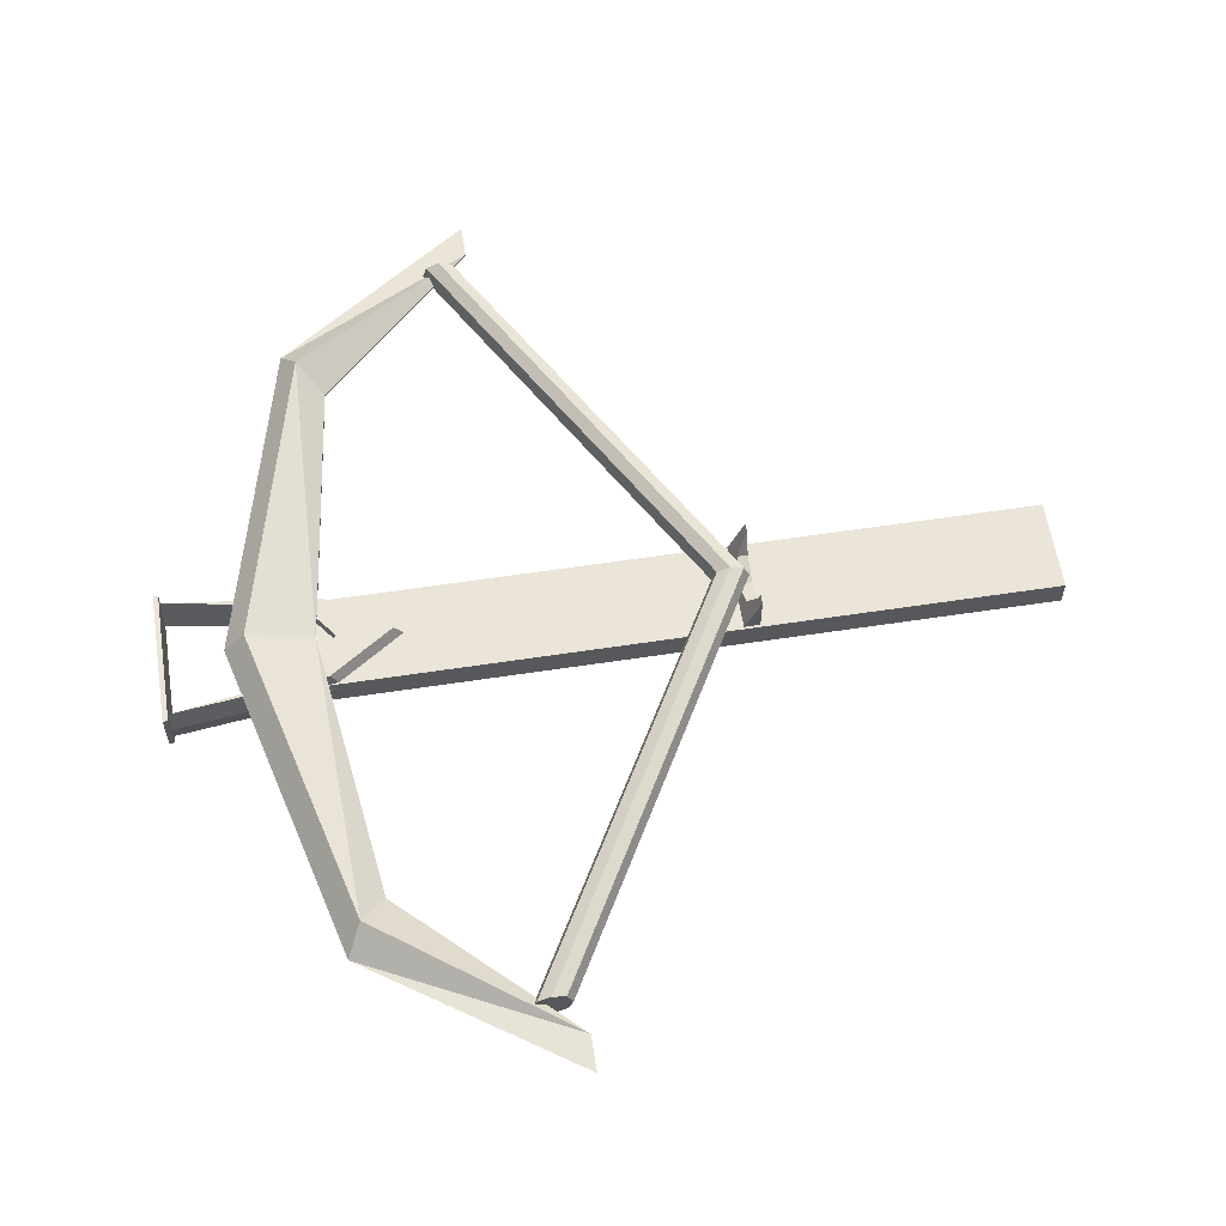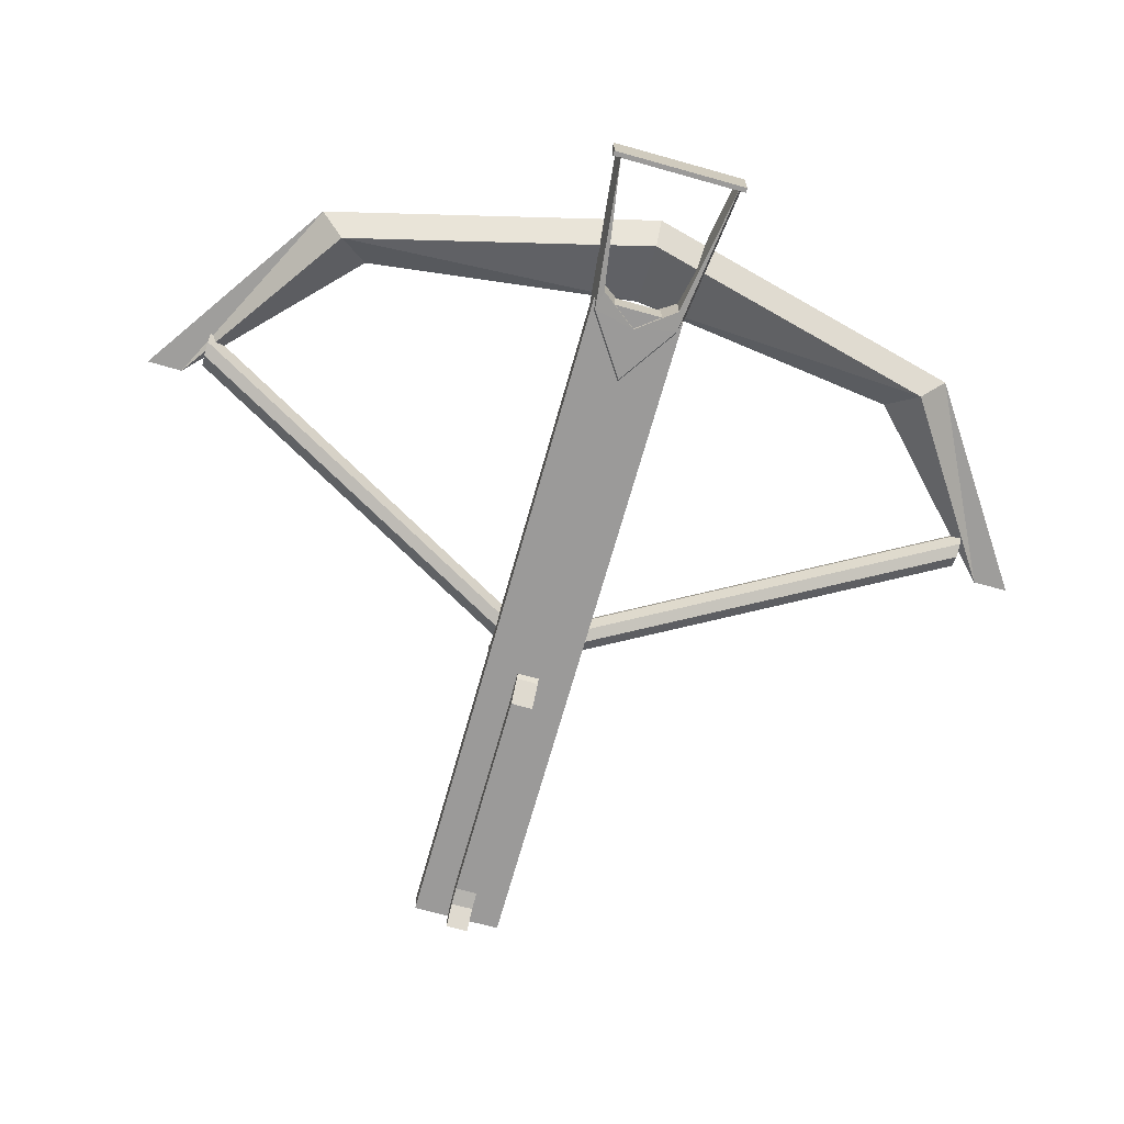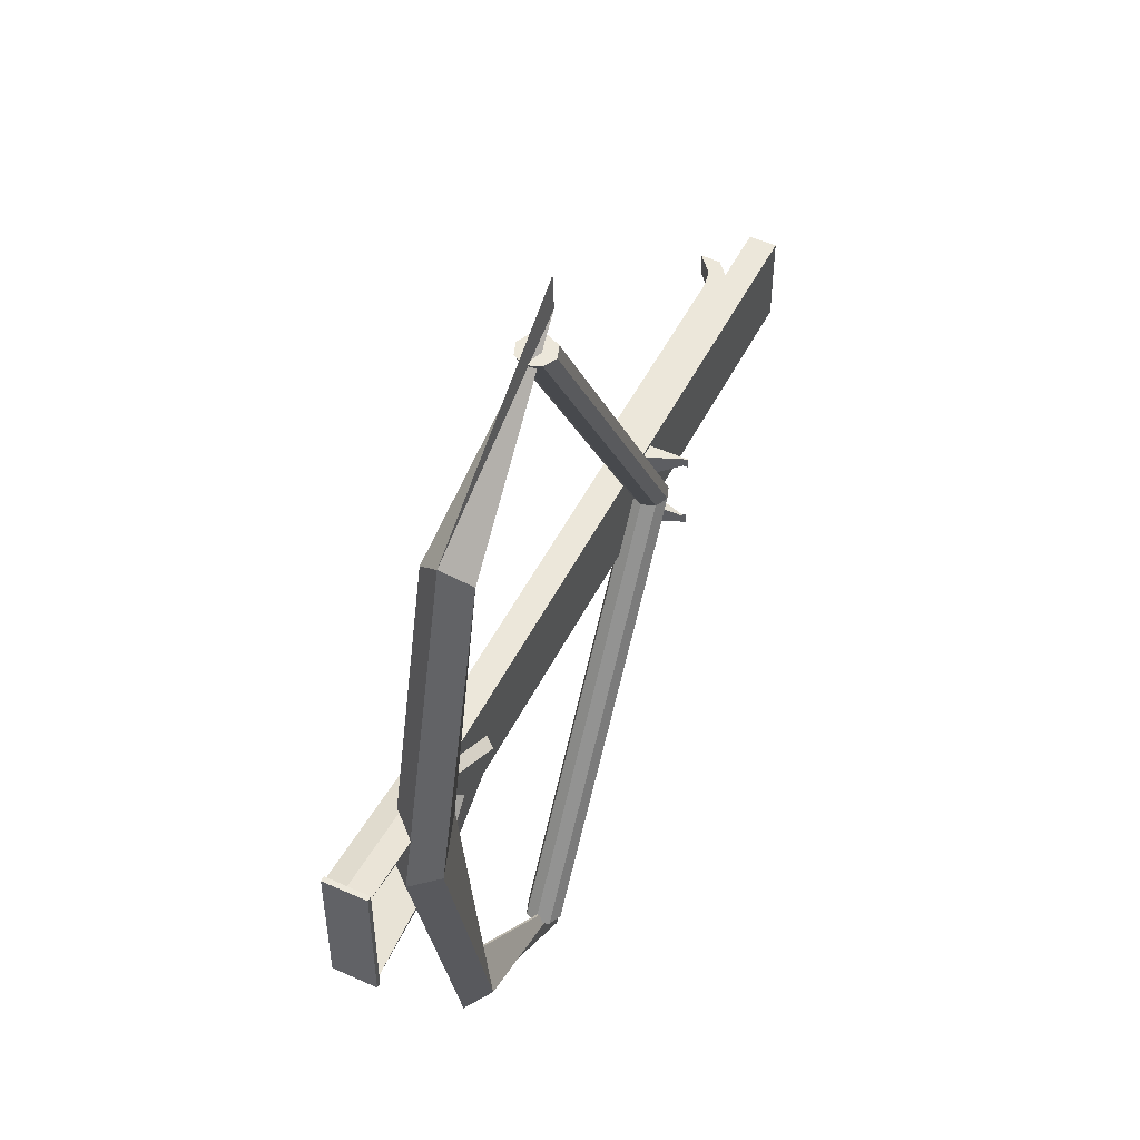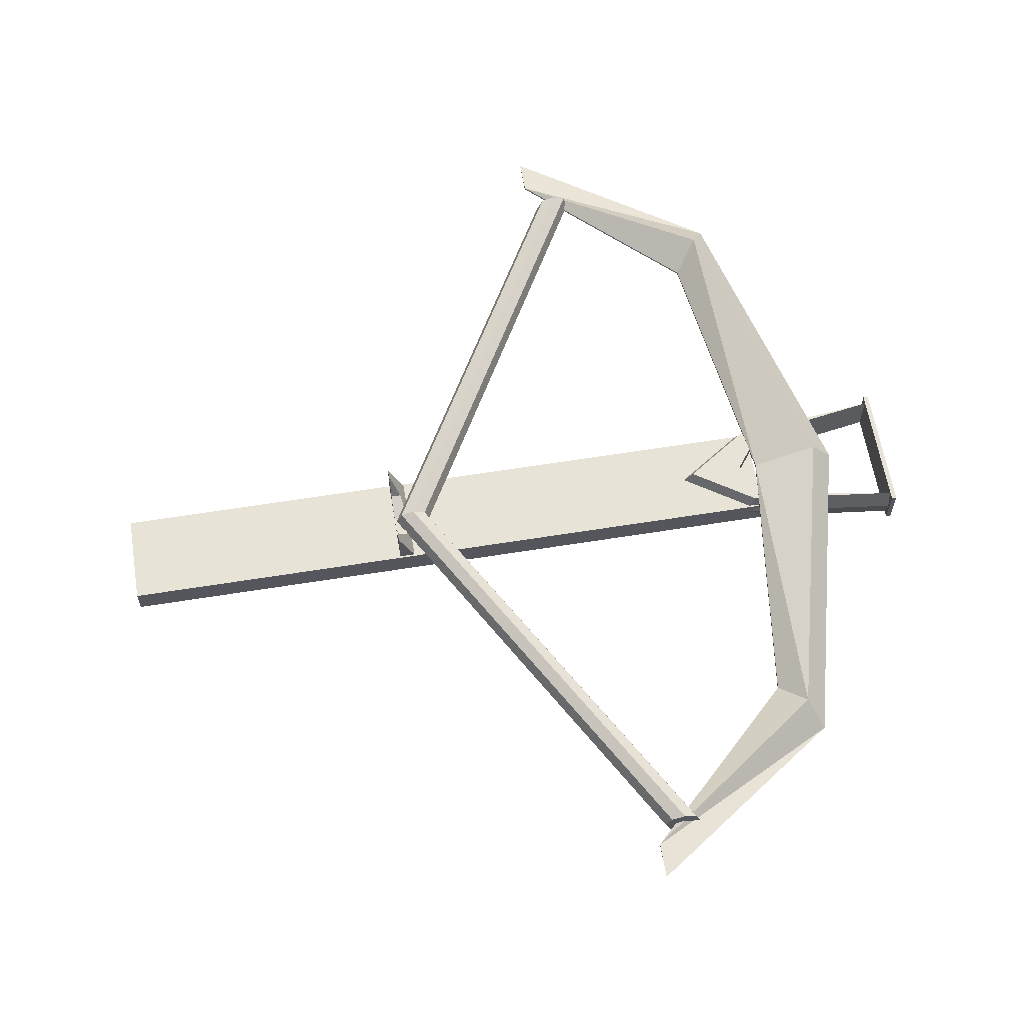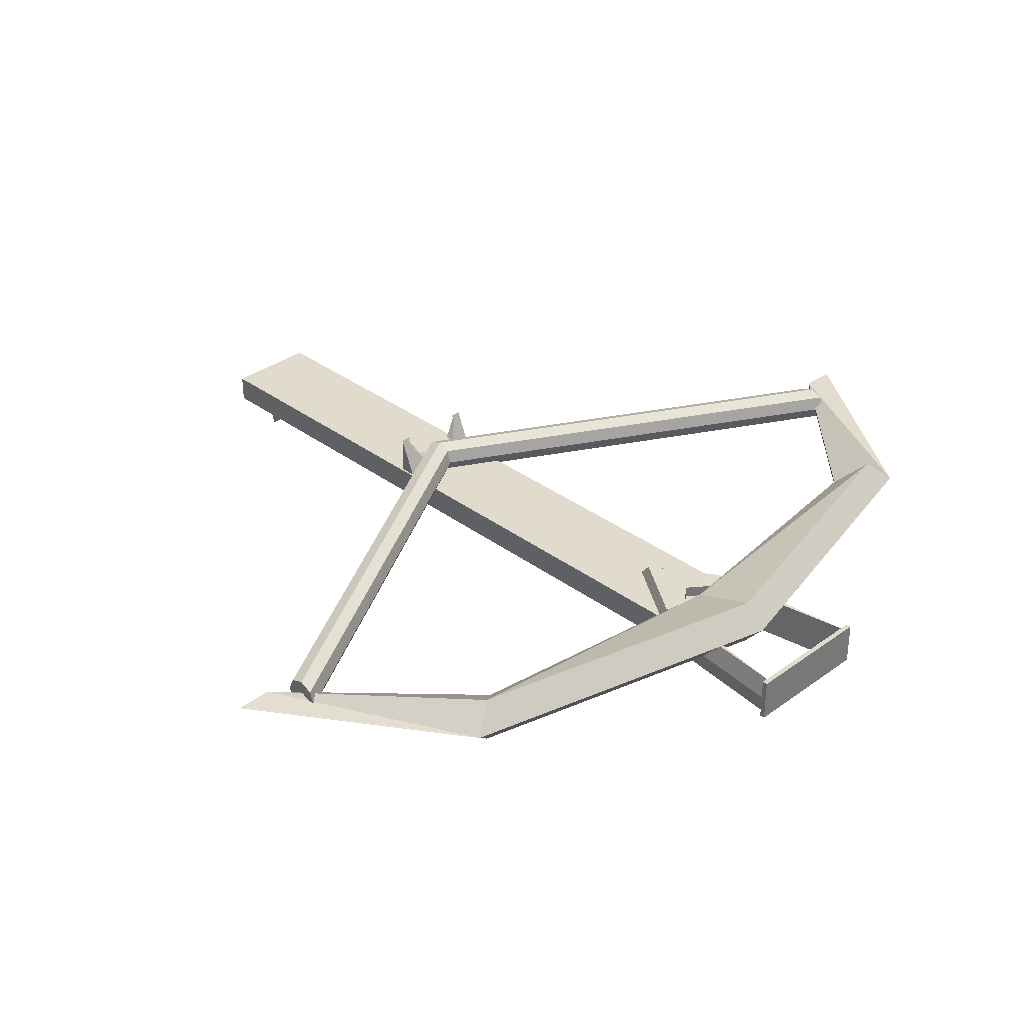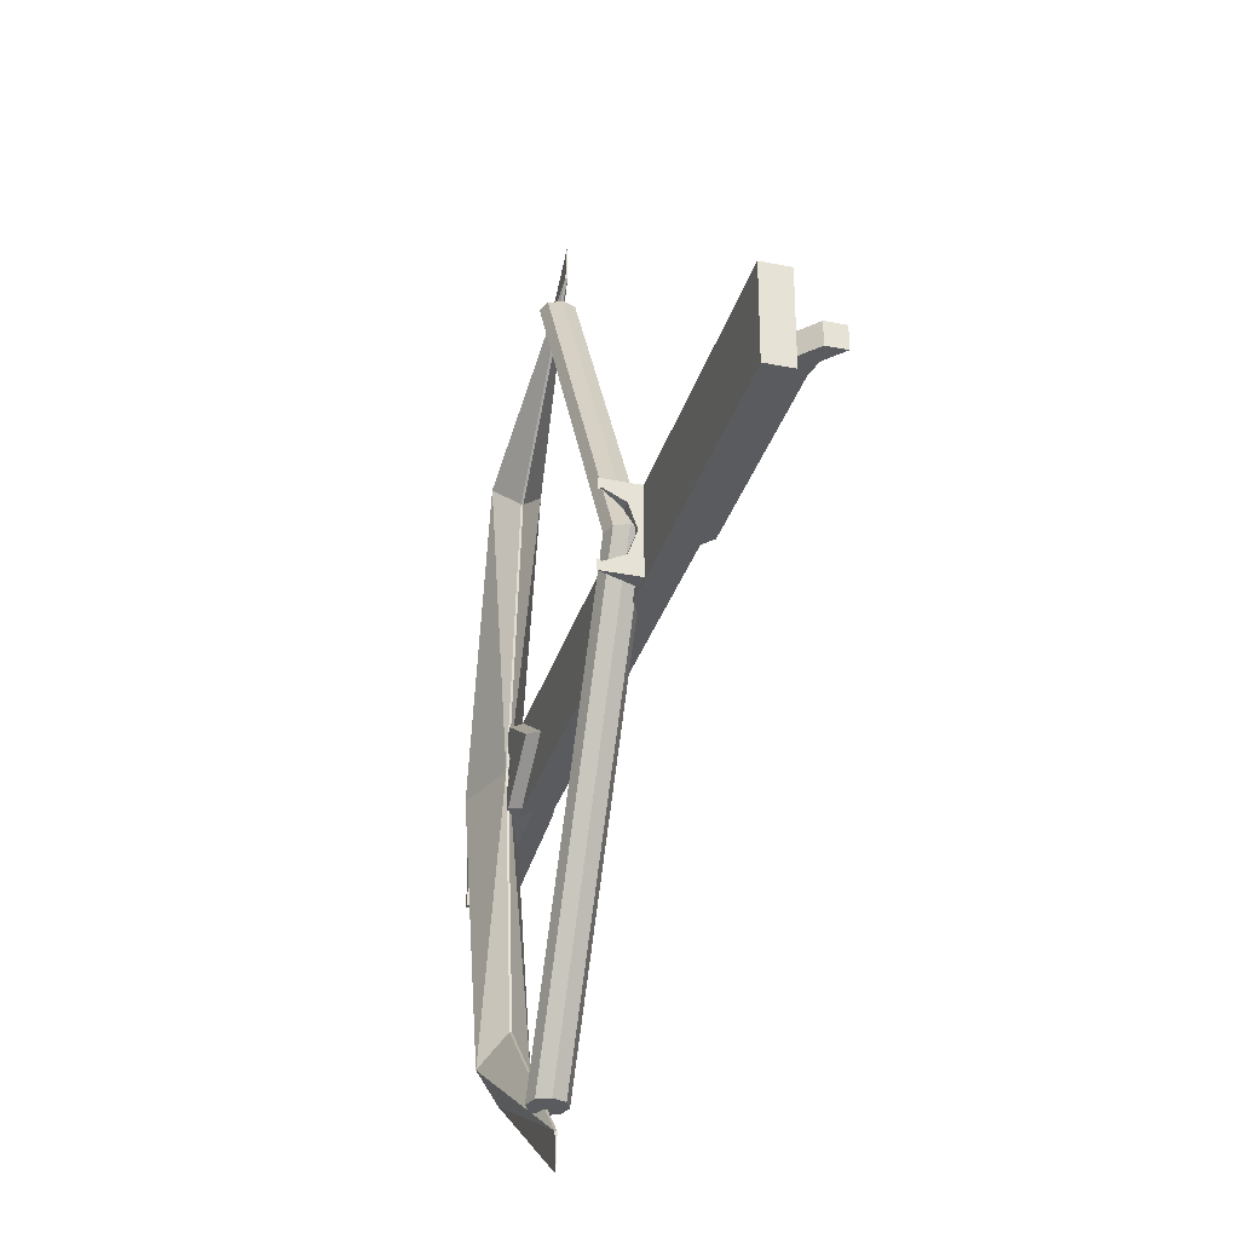
<metadata>
{"format":"obj","ext":"obj","renderer":"f3d","projection":"perspective","resolution":1024,"background":"white","views":[{"elev":59.5,"azim":171.1,"up":"+Y"},{"elev":-69.5,"azim":74.3,"up":"+Y"},{"elev":50.7,"azim":116.1,"up":"+Z"},{"elev":61.6,"azim":-9.3,"up":"+Y"},{"elev":33.9,"azim":45.2,"up":"+Y"},{"elev":-32.2,"azim":-105.8,"up":"+Z"}]}
</metadata>
<code>
o Sphere
v 1.693 0.1322 -0
v 1.693 -0.1322 -0
v 1.342 0.00598 -0
v 1.342 -0.00598 -0
v 0.4284 -0.09988 2.22
v 0.533 -0.00496 -2.155
v 0.5005 -0.07413 2.22
v 0.5002 -0.07413 -2.155
v 0.5332 -0.00496 2.22
v 0.4281 -0.09988 -2.155
v 0.5075 0.06712 2.22
v 0.359 -0.06712 -2.155
v 0.4383 0.09988 2.22
v 0.3332 0.00496 -2.155
v 0.3662 0.07413 2.22
v 0.366 0.07413 -2.155
v 0.3335 0.00496 2.22
v 0.4381 0.09988 -2.155
v 0.3592 -0.06712 2.22
v 0.5072 0.06712 -2.155
v 1.292 -0.2276 -0.2326
v 1.223 -0.1118 -0.2517
v 1.292 0.003914 -0.2326
v 0.9459 -0.2276 -0.000821
v 0.8486 -0.1118 -0.000821
v 0.9459 0.003914 -0.000821
v 1.292 -0.2276 0.2309
v 1.223 -0.1118 0.25
v 1.292 0.003914 0.2309
v 2.127 -0.2276 0.3269
v 2.127 -0.1118 0.3539
v 2.127 0.003914 0.3269
v 2.127 -0.2276 -0.3286
v 2.127 -0.1118 -0.3556
v 2.127 0.003914 -0.3286
v 1.239 -0.2276 -0.000821
v 1.239 0.003914 -0.000821
v 1.401 0.00365 -0.211
v 1.401 -0.2273 -0.211
v 1.401 -0.2273 0.2094
v 1.401 0.00365 0.2094
v -0.7427 -0.07413 0.03243
v -0.7099 -0.00496 0.03243
v -0.7357 0.06712 0.03243
v -0.8048 0.09988 0.03243
v -0.8769 0.07413 0.03244
v -0.9097 0.00496 0.03244
v -0.8839 -0.06712 0.03244
v -0.8148 -0.09988 0.03243
f 14 48 47
f 46 14 47
f 45 16 46
f 44 18 45
f 43 20 44
f 12 49 48
f 8 43 42
f 10 42 49
f 11 15 19
f 18 6 10
f 34 21 22
f 34 23 35
f 22 24 25
f 22 26 23
f 26 28 29
f 24 28 25
f 27 31 28
f 29 31 32
f 23 26 37
f 24 36 27
f 36 41 37
f 36 38 39
f 33 35 34
f 38 33 39
f 32 40 30
f 32 30 31
f 5 42 7
f 7 43 9
f 19 49 5
f 43 11 9
f 44 13 11
f 45 15 13
f 46 17 15
f 17 48 19
f 14 12 48
f 46 16 14
f 45 18 16
f 44 20 18
f 43 6 20
f 12 10 49
f 8 6 43
f 10 8 42
f 19 5 7
f 7 9 11
f 11 13 15
f 15 17 19
f 19 7 11
f 10 12 14
f 14 16 18
f 18 20 6
f 6 8 10
f 10 14 18
f 34 33 21
f 34 22 23
f 22 21 24
f 22 25 26
f 26 25 28
f 24 27 28
f 27 30 31
f 29 28 31
f 29 32 41
f 29 41 37
f 38 35 23
f 26 29 37
f 37 38 23
f 21 33 39
f 21 39 36
f 40 30 27
f 24 21 36
f 36 40 27
f 36 40 41
f 36 37 38
f 38 35 33
f 32 41 40
f 5 49 42
f 7 42 43
f 19 48 49
f 43 44 11
f 44 45 13
f 45 46 15
f 46 47 17
f 17 47 48
l 1 3
l 2 4
o Sphere.001
v 1.279 0.1322 -1.647
v 1.361 -0 -1.783
v 1.279 -0.1322 -1.647
v 1.693 0.1322 -0
v 1.81 -0 -0
v 1.693 -0.1322 -0
v 1.279 0.1322 1.647
v 1.361 -0 1.783
v 1.279 -0.1322 1.647
v 0.2782 0.00598 2.329
v 0.2782 -0 2.521
v 0.2782 -0.00598 2.329
v 0.2782 0.00598 -2.329
v 0.2782 -0 -2.521
v 0.2782 -0.00598 -2.329
v 1.342 0.00598 -0
v 1.342 -0.00598 -0
v 1.148 -0.005966 -1.494
v 1.148 0.005966 -1.494
v 1.148 0.005966 1.494
v 1.148 -0.005966 1.494
v -2.457 -0.4566 -0.0588
v -2.457 -0.3489 -0.0588
v -2.457 -0.4566 0.06574
v -2.457 -0.3489 0.06574
v -0.8361 -0.05538 -0.0588
v -0.9149 -0.05845 -0.0588
v -0.8361 -0.05538 0.06574
v -0.9149 -0.05845 0.06574
v -1.651 -0.3497 0.06574
v -1.651 -0.242 0.06574
v -1.651 -0.3497 -0.0588
v -1.651 -0.242 -0.0588
v -1.027 -0.242 0.06574
v -1.027 -0.3497 -0.0588
v -1.027 -0.3497 0.06574
v -1.027 -0.242 -0.0588
v -2.259 -0.3497 0.06574
v -2.259 -0.242 -0.0588
v -2.259 -0.242 0.06574
v -2.259 -0.3497 -0.0588
v -1.45 -0.3497 0.06574
v -1.45 -0.242 -0.0588
v -1.45 -0.242 0.06574
v -1.45 -0.3497 -0.0588
v -2.355 -0.3687 0.06574
v -2.355 -0.2609 -0.0588
v -2.355 -0.2609 0.06574
v -2.355 -0.3687 -0.0588
v -1.862 -0.242 0.06574
v -1.862 -0.3497 -0.0588
v -1.862 -0.3497 0.06574
v -1.862 -0.242 -0.0588
v -0.9402 -0.1894 0.06574
v -0.9104 -0.2494 -0.0588
v -0.9104 -0.2494 0.06574
v -0.9402 -0.1894 -0.0588
v -0.9197 -0.05526 0.2436
v -0.9197 0.1575 0.2436
v -0.9197 -0.05526 -0.2415
v -0.9197 0.1575 -0.2415
v -0.8331 -0.05526 0.2436
v -0.8331 -0.05526 -0.2415
v -0.9197 0.1355 0.194
v -0.9197 0.1575 0.1832
v -0.9197 0.1575 -0.1811
v -0.9197 0.01997 0.1375
v -0.9197 -0.0279 0.001063
v -0.9197 0.01997 -0.1354
v -0.9197 0.1355 -0.1919
v -0.9107 0.1355 0.194
v -0.8637 0.01997 0.1375
v -0.8442 -0.0279 0.001063
v -0.8637 0.01997 -0.1354
v -0.9107 0.1355 -0.1919
v 2.118 -0.2231 0.3683
v 2.118 0.01236 0.3683
v 2.118 -0.2231 -0.3683
v 2.118 0.01236 -0.3683
v 2.145 -0.2231 0.3683
v 2.145 0.01236 0.3683
v 2.145 -0.2231 -0.3683
v 2.145 0.01236 -0.3683
f 62 51 63
f 64 51 52
f 50 54 51
f 52 54 55
f 54 58 55
f 54 56 57
f 57 59 60
f 57 61 58
f 52 55 66
f 53 65 56
f 65 70 66
f 66 68 65
f 62 64 63
f 67 62 68
f 61 69 59
f 61 59 60
f 72 73 71
f 103 77 105
f 78 75 77
f 98 72 71
f 77 104 105
f 74 96 97
f 80 92 93
f 79 100 101
f 92 81 94
f 99 79 101
f 104 86 84
f 83 106 103
f 85 94 91
f 93 85 91
f 97 87 95
f 87 98 95
f 89 102 99
f 102 90 100
f 80 91 79
f 91 81 79
f 86 94 84
f 93 86 83
f 95 71 73
f 74 95 73
f 97 88 89
f 90 96 98
f 82 100 81
f 99 82 80
f 89 101 87
f 101 90 87
f 103 76 78
f 75 106 104
f 105 84 85
f 83 105 85
f 109 107 117
f 111 112 122
f 109 110 112
f 108 107 111
f 112 107 109
f 118 124 119
f 117 123 118
f 117 121 122
f 116 120 121
f 114 120 113
f 115 119 124
f 126 127 125
f 128 131 127
f 132 129 131
f 130 125 129
f 131 125 127
f 128 130 132
f 62 50 51
f 64 63 51
f 50 53 54
f 52 51 54
f 54 57 58
f 54 53 56
f 57 56 59
f 57 60 61
f 58 61 70
f 58 70 66
f 67 64 52
f 55 58 66
f 66 67 52
f 50 62 68
f 50 68 65
f 69 59 56
f 53 50 65
f 65 69 56
f 65 69 70
f 66 67 68
f 67 64 62
f 61 70 69
f 72 74 73
f 103 78 77
f 78 76 75
f 98 96 72
f 77 75 104
f 74 72 96
f 80 82 92
f 79 81 100
f 92 82 81
f 99 80 79
f 104 106 86
f 83 86 106
f 85 84 94
f 93 83 85
f 97 89 87
f 87 90 98
f 89 88 102
f 102 88 90
f 80 93 91
f 91 94 81
f 86 92 94
f 93 92 86
f 95 98 71
f 74 97 95
f 97 96 88
f 90 88 96
f 82 102 100
f 99 102 82
f 89 99 101
f 101 100 90
f 103 106 76
f 75 76 106
f 105 104 84
f 83 103 105
f 119 115 110
f 108 114 113
f 108 113 116
f 119 110 109
f 118 119 109
f 107 108 116
f 117 118 109
f 107 116 117
f 120 114 108
f 110 115 124
f 110 124 123
f 120 108 111
f 121 120 111
f 112 110 123
f 122 121 111
f 112 123 122
f 112 111 107
f 118 123 124
f 117 122 123
f 117 116 121
f 116 113 120
f 126 128 127
f 128 132 131
f 132 130 129
f 130 126 125
f 131 129 125
f 128 126 130
o Sphere.002
v -2.526 -0.2089 0.2526
v -2.526 -0.05785 0.2526
v -2.526 -0.2089 -0.2526
v -2.526 -0.05785 -0.2526
v 1.341 -0.2089 0.2526
v 1.341 -0.05785 0.2526
v -0.9149 -0.05845 -0.0588
v 1.341 -0.2089 -0.2526
v 1.341 -0.05785 -0.2526
v -0.9149 -0.05845 0.06574
v -0.9402 -0.1894 0.06574
v -0.9402 -0.1894 -0.0588
v -0.9305 -0.2089 -0.0588
v -0.9722 -0.2089 -0.0588
v -0.8949 -0.2089 -0.0588
v -0.9722 -0.2089 0.06574
v -0.8949 -0.2089 0.06574
v -0.9305 -0.2089 0.06574
v -0.8371 -0.05785 -0.0588
v -0.8996 -0.05785 -0.0588
v -0.8996 -0.05785 0.06574
v -0.8371 -0.05785 0.06574
f 134 135 133
f 136 140 135
f 141 137 140
f 138 133 137
f 140 137 149
f 133 146 148
f 134 152 136
f 138 141 154
f 142 154 150
f 139 153 142
f 149 151 147
f 145 144 146
f 144 148 146
f 142 144 139
f 152 144 147
f 150 148 143
f 134 136 135
f 136 141 140
f 141 138 137
f 138 134 133
f 145 146 135
f 137 133 148
f 148 150 149
f 145 135 140
f 147 145 140
f 137 148 149
f 149 147 140
f 133 135 146
f 134 153 152
f 154 153 134
f 141 136 152
f 141 152 151
f 154 134 138
f 141 151 154
f 150 143 142
f 142 153 154
f 154 149 150
f 139 152 153
f 149 154 151
f 144 143 148
f 142 143 144
f 147 151 152
f 152 139 144
f 144 145 147

</code>
